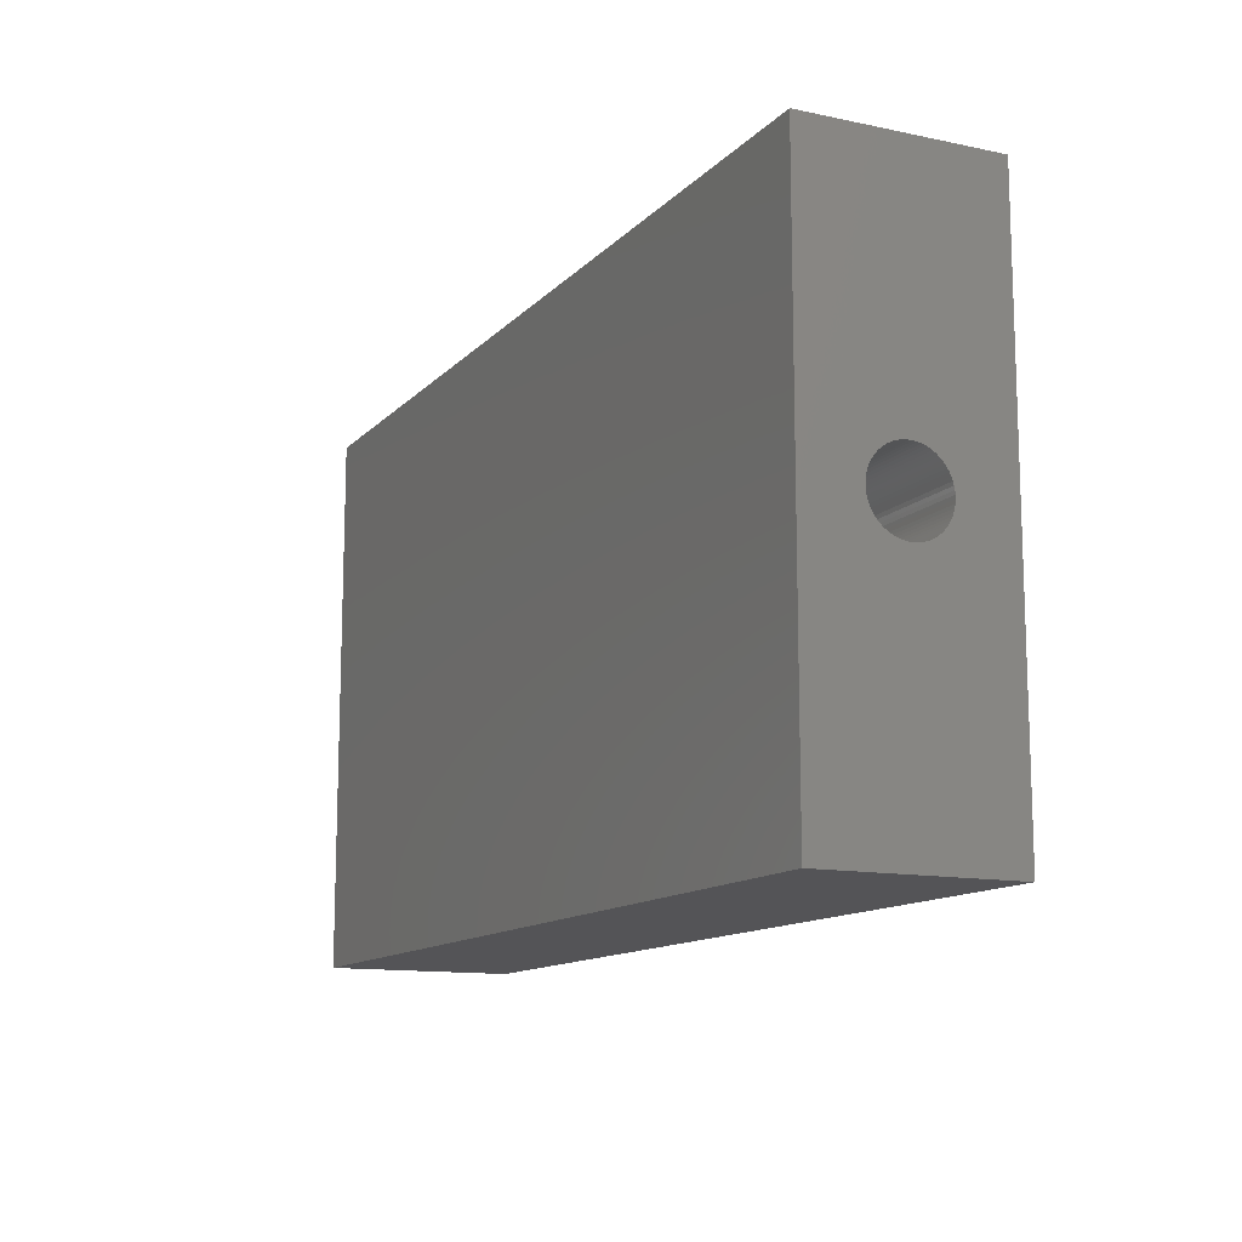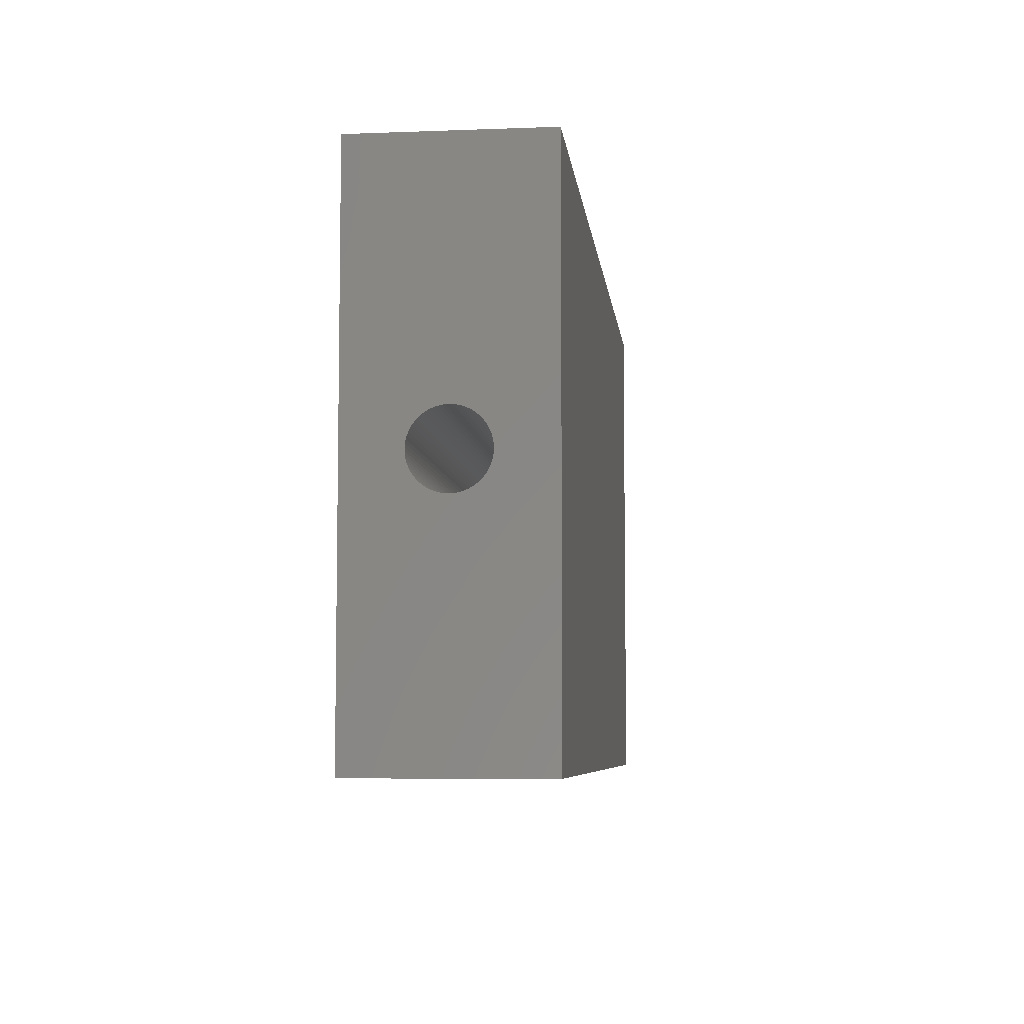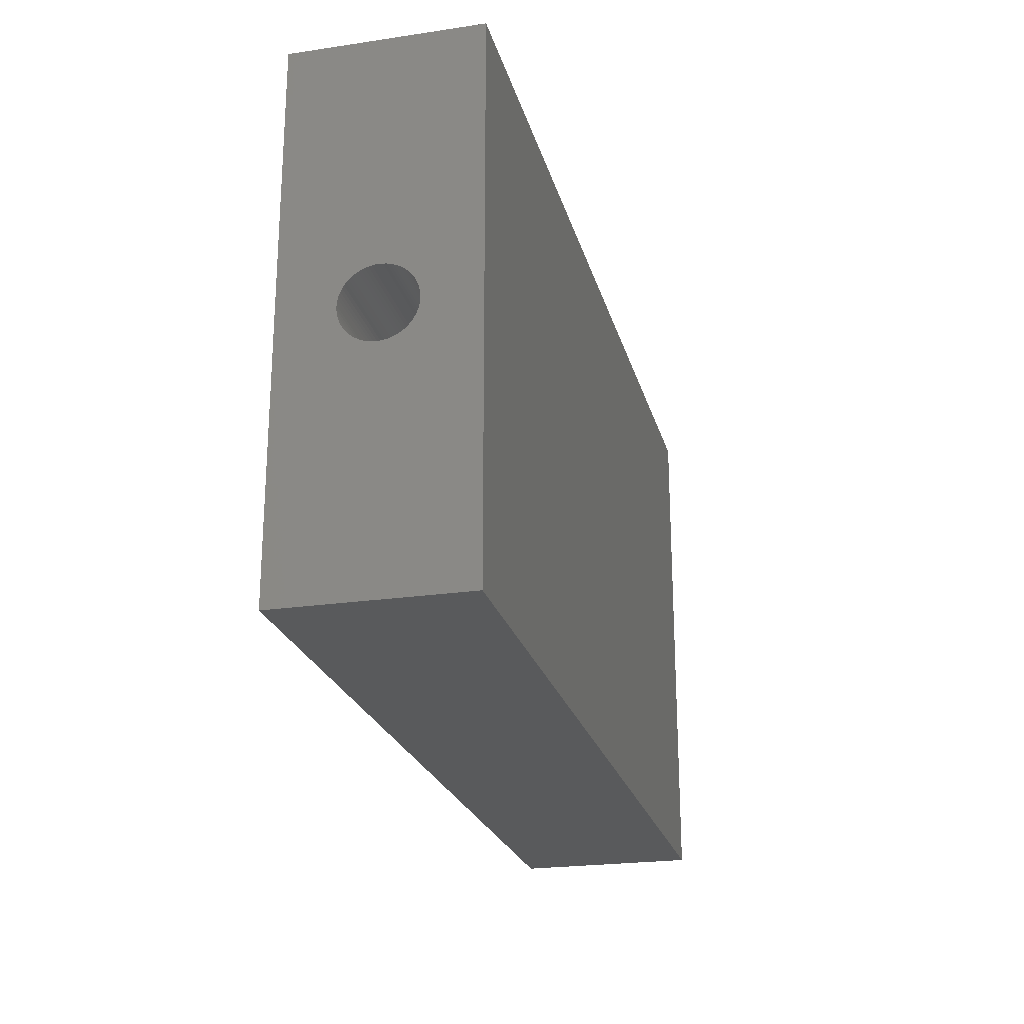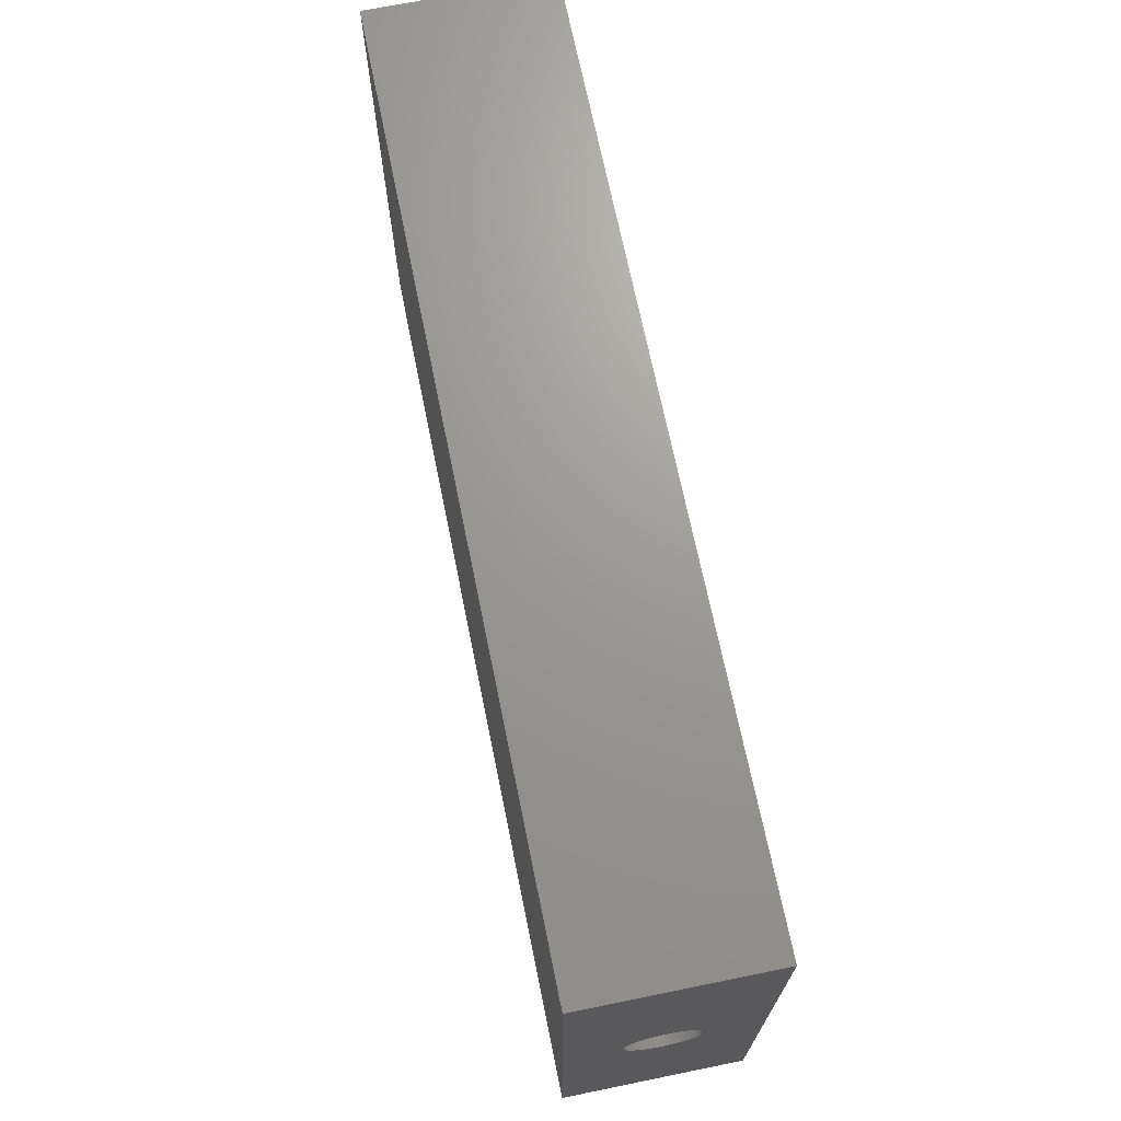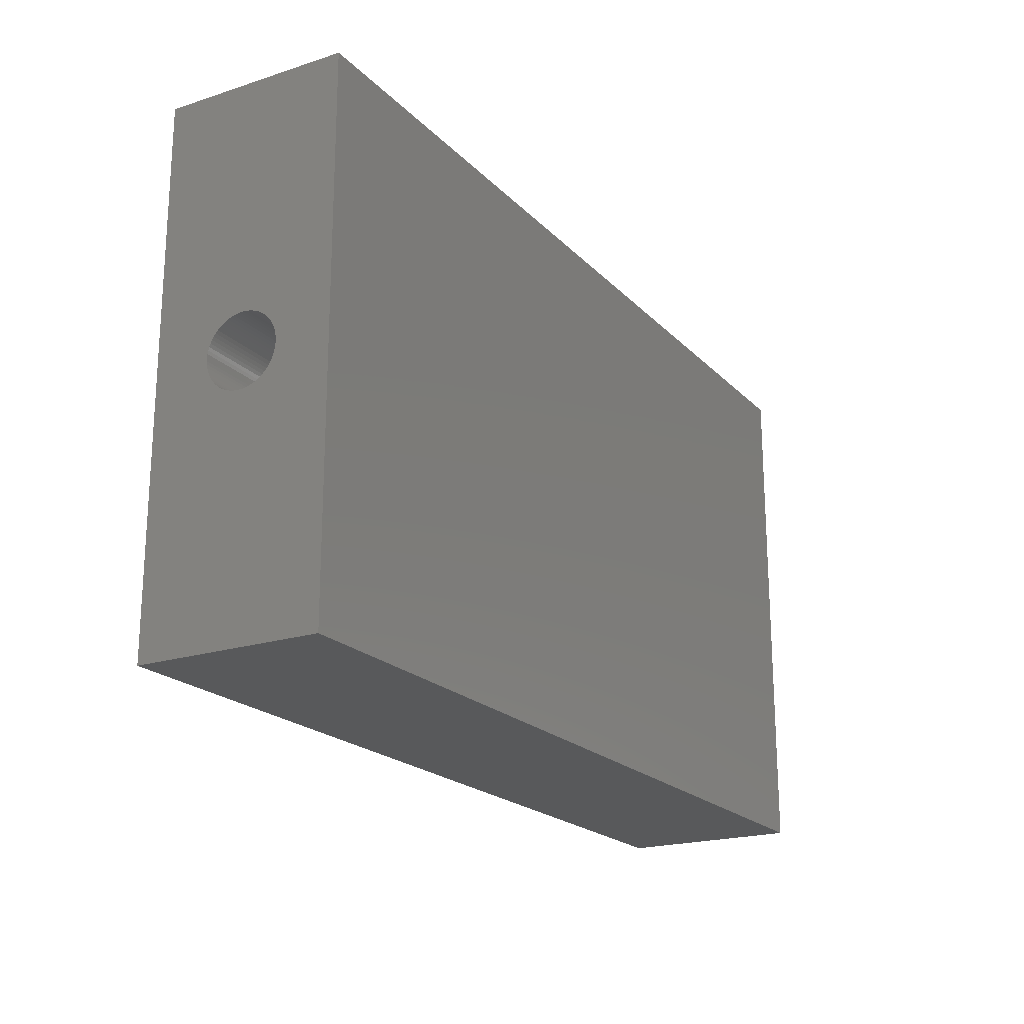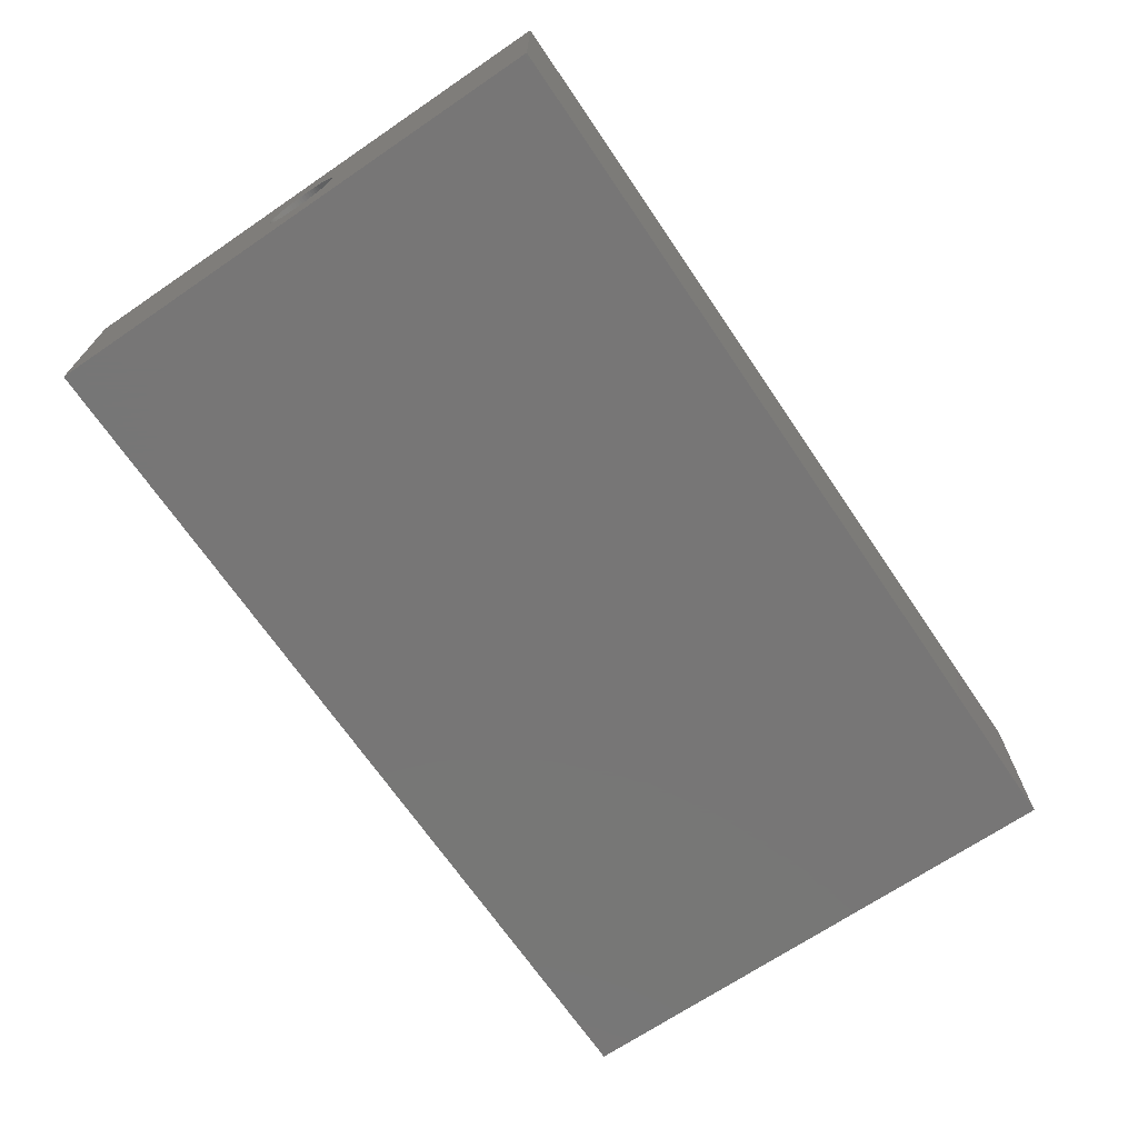
<metadata>
{"format":"stl","ext":"stl","renderer":"f3d","projection":"perspective","resolution":1024,"background":"white","views":[{"elev":-12.6,"azim":-115.9,"up":"+Y"},{"elev":-6.5,"azim":96.4,"up":"+Y"},{"elev":-23.2,"azim":104.1,"up":"+Y"},{"elev":69.5,"azim":-101.5,"up":"+Y"},{"elev":-20.4,"azim":120.3,"up":"+Y"},{"elev":-69.0,"azim":-55.8,"up":"+Z"}]}
</metadata>
<code>
# stl→obj: 148 verts, 296 faces
v 50 29 -32
v -50 29 -12
v 50 29 -12
v -50 29 -32
v 50 -29 -12
v -50 -29 -12
v -50 -29 -32
v 50 -29 -32
v -50 4 -22
v -50 3.984 -22.36
v -50 3.936 -22.71
v -50 3.856 -23.06
v -50 3.745 -23.41
v -50 3.604 -23.74
v -50 3.434 -24.05
v -50 3.236 -24.35
v -50 3.012 -24.63
v -50 2.764 -24.89
v -50 2.494 -25.13
v -50 2.204 -25.34
v -50 1.895 -25.52
v -50 1.572 -25.68
v -50 1.236 -25.8
v -50 0.8901 -25.9
v -50 0.5369 -25.96
v -50 0.1795 -26
v -50 -0.1795 -26
v -50 -0.5369 -25.96
v -50 -3.984 -22.36
v -50 -4 -22
v -50 -3.936 -22.71
v -50 -3.856 -23.06
v -50 -3.745 -23.41
v -50 -3.604 -23.74
v -50 -3.434 -24.05
v -50 -3.236 -24.35
v -50 -3.012 -24.63
v -50 -2.764 -24.89
v -50 -2.494 -25.13
v -50 -2.204 -25.34
v -50 -1.895 -25.52
v -50 -1.572 -25.68
v -50 -1.236 -25.8
v -50 -0.8901 -25.9
v -50 3.984 -21.64
v -50 3.936 -21.29
v -50 3.856 -20.94
v -50 3.745 -20.59
v -50 3.604 -20.26
v -50 3.434 -19.95
v -50 3.236 -19.65
v -50 3.012 -19.37
v -50 2.764 -19.11
v -50 2.494 -18.87
v -50 2.204 -18.66
v -50 1.895 -18.48
v -50 1.572 -18.32
v -50 1.236 -18.2
v -50 0.8901 -18.1
v -50 0.5369 -18.04
v -50 0.1795 -18
v -50 -0.1795 -18
v -50 -0.5369 -18.04
v -50 -0.8901 -18.1
v -50 -3.984 -21.64
v -50 -3.936 -21.29
v -50 -3.856 -20.94
v -50 -3.745 -20.59
v -50 -3.604 -20.26
v -50 -3.434 -19.95
v -50 -3.236 -19.65
v -50 -3.012 -19.37
v -50 -2.764 -19.11
v -50 -2.494 -18.87
v -50 -2.204 -18.66
v -50 -1.236 -18.2
v -50 -1.572 -18.32
v -50 -1.895 -18.48
v 50 4 -22
v 50 3.984 -21.64
v 50 3.936 -21.29
v 50 3.856 -20.94
v 50 3.745 -20.59
v 50 3.604 -20.26
v 50 3.434 -19.95
v 50 3.236 -19.65
v 50 3.012 -19.37
v 50 2.764 -19.11
v 50 2.494 -18.87
v 50 2.204 -18.66
v 50 1.895 -18.48
v 50 1.572 -18.32
v 50 1.236 -18.2
v 50 0.8901 -18.1
v 50 0.5369 -18.04
v 50 0.1795 -18
v 50 -0.1795 -18
v 50 -0.5369 -18.04
v 50 -3.984 -21.64
v 50 -4 -22
v 50 -3.936 -21.29
v 50 -3.856 -20.94
v 50 -3.745 -20.59
v 50 -3.604 -20.26
v 50 -3.434 -19.95
v 50 -3.236 -19.65
v 50 -3.012 -19.37
v 50 -2.764 -19.11
v 50 -2.494 -18.87
v 50 -2.204 -18.66
v 50 -1.895 -18.48
v 50 -1.572 -18.32
v 50 -1.236 -18.2
v 50 -0.8901 -18.1
v 50 3.984 -22.36
v 50 3.936 -22.71
v 50 3.856 -23.06
v 50 3.745 -23.41
v 50 3.604 -23.74
v 50 3.434 -24.05
v 50 3.236 -24.35
v 50 3.012 -24.63
v 50 2.764 -24.89
v 50 2.494 -25.13
v 50 2.204 -25.34
v 50 1.895 -25.52
v 50 1.572 -25.68
v 50 1.236 -25.8
v 50 0.8901 -25.9
v 50 0.5369 -25.96
v 50 0.1795 -26
v 50 -0.1795 -26
v 50 -0.5369 -25.96
v 50 -0.8901 -25.9
v 50 -3.984 -22.36
v 50 -3.936 -22.71
v 50 -3.856 -23.06
v 50 -3.745 -23.41
v 50 -3.604 -23.74
v 50 -3.434 -24.05
v 50 -3.236 -24.35
v 50 -3.012 -24.63
v 50 -2.764 -24.89
v 50 -2.494 -25.13
v 50 -2.204 -25.34
v 50 -1.236 -25.8
v 50 -1.572 -25.68
v 50 -1.895 -25.52
f 1 2 3
f 2 1 4
f 2 5 3
f 5 2 6
f 7 1 8
f 1 7 4
f 7 5 6
f 5 7 8
f 4 9 2
f 4 10 9
f 4 11 10
f 4 12 11
f 4 13 12
f 4 14 13
f 4 15 14
f 4 16 15
f 4 17 16
f 4 18 17
f 4 19 18
f 4 20 19
f 4 21 20
f 4 22 21
f 4 23 22
f 4 24 23
f 4 25 24
f 4 26 25
f 4 27 26
f 7 27 4
f 27 7 28
f 29 7 30
f 31 7 29
f 32 7 31
f 33 7 32
f 34 7 33
f 35 7 34
f 36 7 35
f 37 7 36
f 38 7 37
f 39 7 38
f 40 7 39
f 41 7 40
f 42 7 41
f 43 7 42
f 44 7 43
f 28 7 44
f 45 2 9
f 46 2 45
f 47 2 46
f 48 2 47
f 49 2 48
f 50 2 49
f 51 2 50
f 52 2 51
f 53 2 52
f 54 2 53
f 55 2 54
f 56 2 55
f 57 2 56
f 58 2 57
f 59 2 58
f 60 2 59
f 61 2 60
f 62 2 61
f 6 62 63
f 6 63 64
f 6 30 7
f 30 6 65
f 65 6 66
f 66 6 67
f 67 6 68
f 68 6 69
f 69 6 70
f 70 6 71
f 71 6 72
f 72 6 73
f 73 6 74
f 74 6 75
f 62 6 2
f 76 6 64
f 77 6 76
f 78 6 77
f 75 6 78
f 3 79 1
f 3 80 79
f 3 81 80
f 3 82 81
f 3 83 82
f 3 84 83
f 3 85 84
f 3 86 85
f 3 87 86
f 3 88 87
f 3 89 88
f 3 90 89
f 3 91 90
f 3 92 91
f 3 93 92
f 3 94 93
f 3 95 94
f 3 96 95
f 3 97 96
f 5 97 3
f 97 5 98
f 99 5 100
f 101 5 99
f 102 5 101
f 103 5 102
f 104 5 103
f 105 5 104
f 106 5 105
f 107 5 106
f 108 5 107
f 109 5 108
f 110 5 109
f 111 5 110
f 112 5 111
f 113 5 112
f 114 5 113
f 98 5 114
f 115 1 79
f 116 1 115
f 117 1 116
f 118 1 117
f 119 1 118
f 120 1 119
f 121 1 120
f 122 1 121
f 123 1 122
f 124 1 123
f 125 1 124
f 126 1 125
f 127 1 126
f 128 1 127
f 129 1 128
f 130 1 129
f 131 1 130
f 132 1 131
f 8 132 133
f 8 133 134
f 8 100 5
f 100 8 135
f 135 8 136
f 136 8 137
f 137 8 138
f 138 8 139
f 139 8 140
f 140 8 141
f 141 8 142
f 142 8 143
f 143 8 144
f 144 8 145
f 132 8 1
f 146 8 134
f 147 8 146
f 148 8 147
f 145 8 148
f 9 80 45
f 80 9 79
f 46 82 47
f 82 46 81
f 76 114 113
f 114 76 64
f 41 145 148
f 145 41 40
f 51 87 52
f 87 51 86
f 103 69 104
f 69 103 68
f 21 127 126
f 127 21 22
f 58 92 93
f 92 58 57
f 57 91 92
f 91 57 56
f 74 110 109
f 110 74 75
f 139 33 138
f 33 139 34
f 105 71 106
f 71 105 70
f 48 84 49
f 84 48 83
f 20 126 125
f 126 20 21
f 14 118 13
f 118 14 119
f 101 67 102
f 67 101 66
f 107 73 108
f 73 107 72
f 47 83 48
f 83 47 82
f 135 30 100
f 30 135 29
f 78 112 111
f 112 78 77
f 59 93 94
f 93 59 58
f 10 79 9
f 79 10 115
f 25 131 130
f 131 25 26
f 49 85 50
f 85 49 84
f 24 130 129
f 130 24 25
f 104 70 105
f 70 104 69
f 44 146 134
f 146 44 43
f 45 81 46
f 81 45 80
f 13 117 12
f 117 13 118
f 22 128 127
f 128 22 23
f 142 36 141
f 36 142 37
f 56 90 91
f 90 56 55
f 43 147 146
f 147 43 42
f 16 120 15
f 120 16 121
f 39 143 144
f 143 39 38
f 27 133 132
f 133 27 28
f 23 129 128
f 129 23 24
f 50 86 51
f 86 50 85
f 11 115 10
f 115 11 116
f 18 122 17
f 122 18 123
f 77 113 112
f 113 77 76
f 15 119 14
f 119 15 120
f 137 31 136
f 31 137 32
f 64 98 114
f 98 64 63
f 143 37 142
f 37 143 38
f 61 95 96
f 95 61 60
f 140 34 139
f 34 140 35
f 12 116 11
f 116 12 117
f 106 72 107
f 72 106 71
f 136 29 135
f 29 136 31
f 138 32 137
f 32 138 33
f 99 66 101
f 66 99 65
f 26 132 131
f 132 26 27
f 62 96 97
f 96 62 61
f 28 134 133
f 134 28 44
f 102 68 103
f 68 102 67
f 54 88 89
f 88 54 53
f 63 97 98
f 97 63 62
f 141 35 140
f 35 141 36
f 60 94 95
f 94 60 59
f 52 88 53
f 88 52 87
f 75 111 110
f 111 75 78
f 18 124 123
f 124 18 19
f 55 89 90
f 89 55 54
f 100 65 99
f 65 100 30
f 17 121 16
f 121 17 122
f 42 148 147
f 148 42 41
f 73 109 108
f 109 73 74
f 40 144 145
f 144 40 39
f 19 125 124
f 125 19 20

</code>
